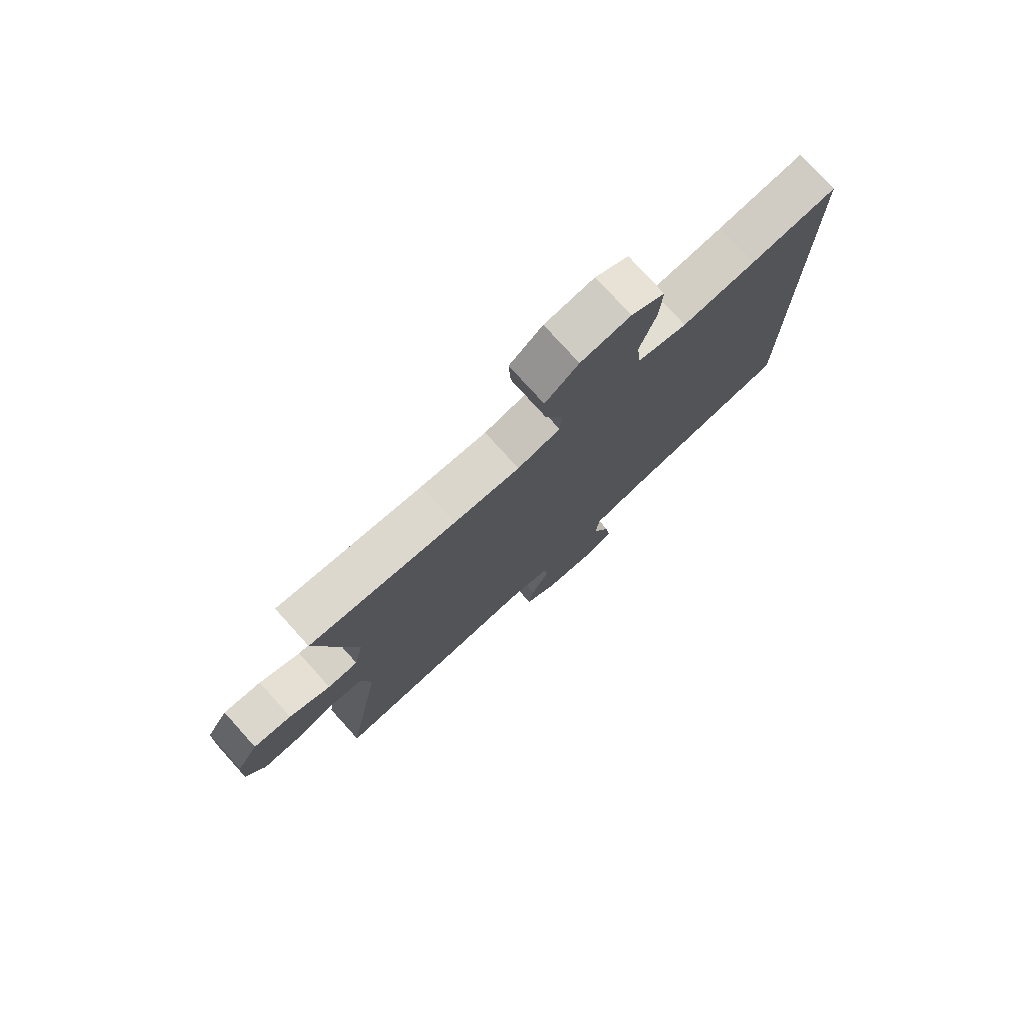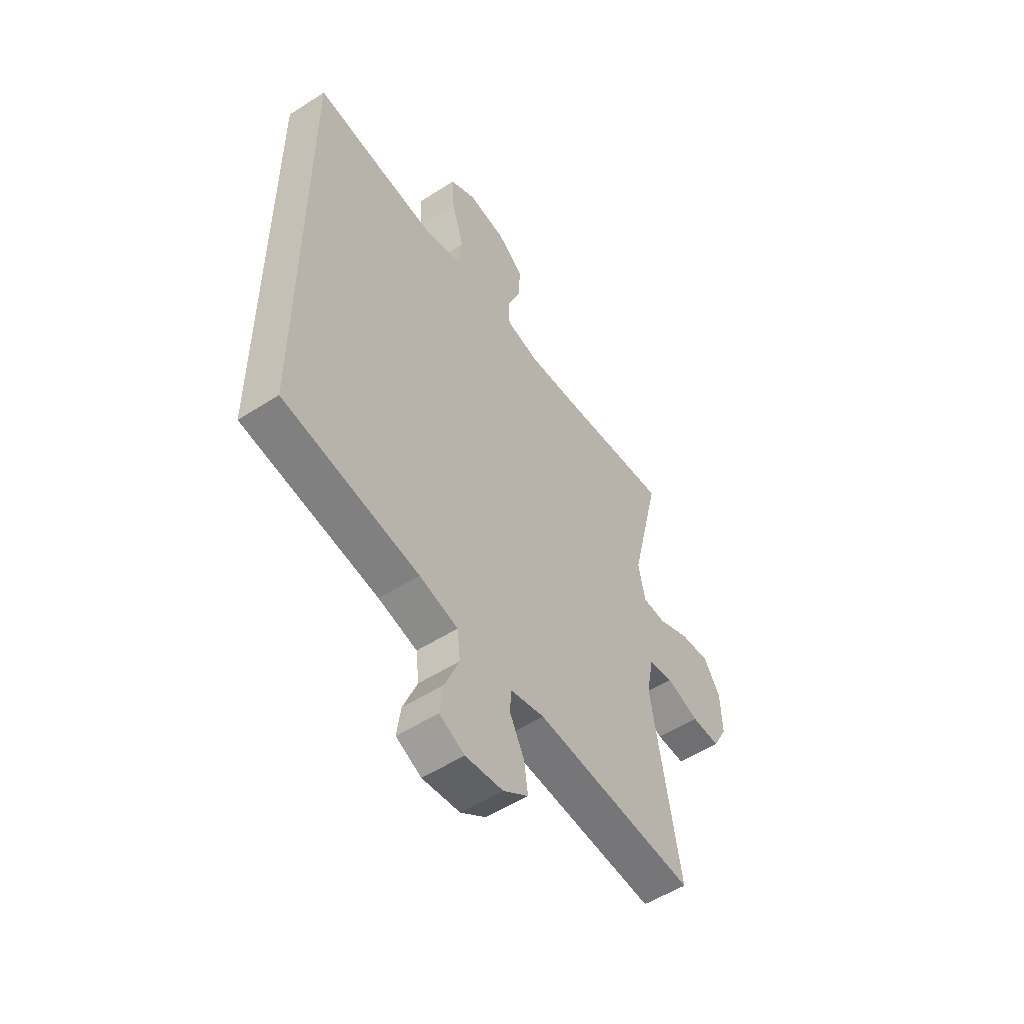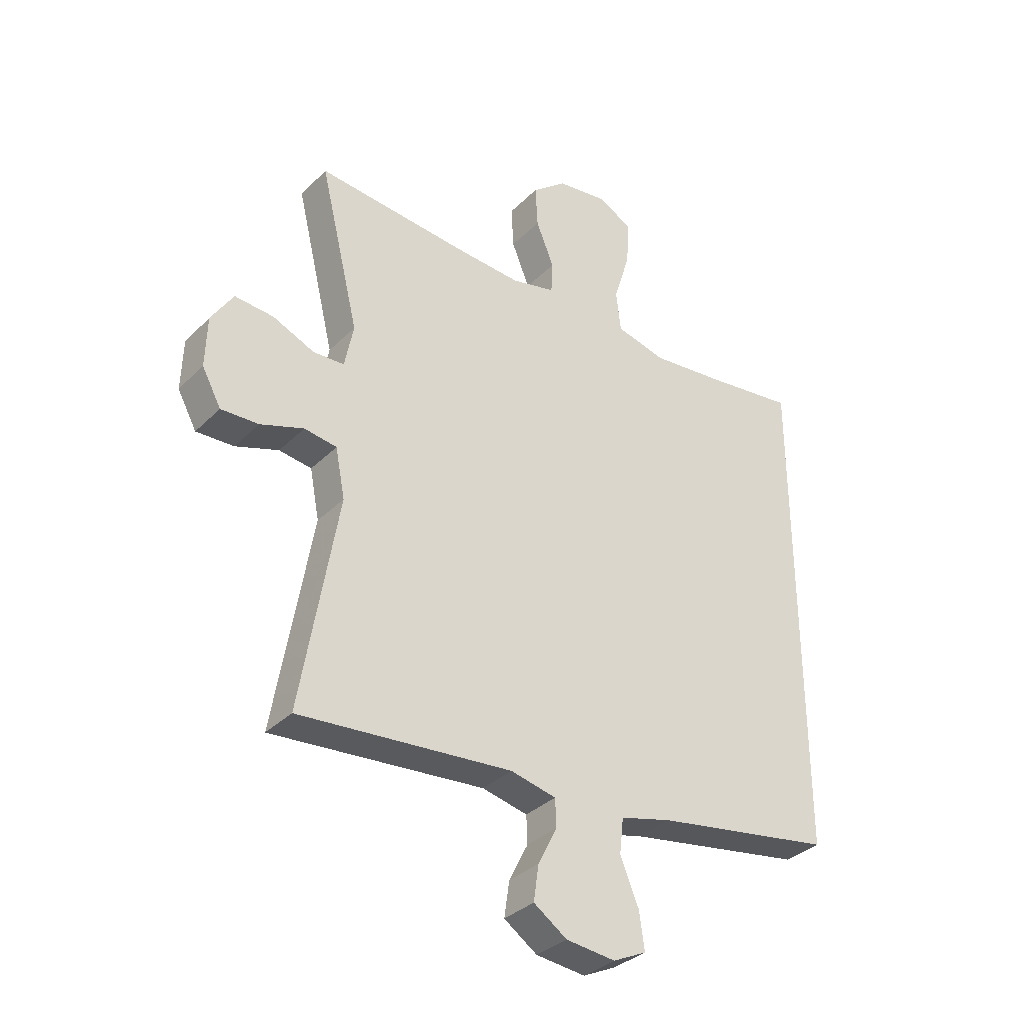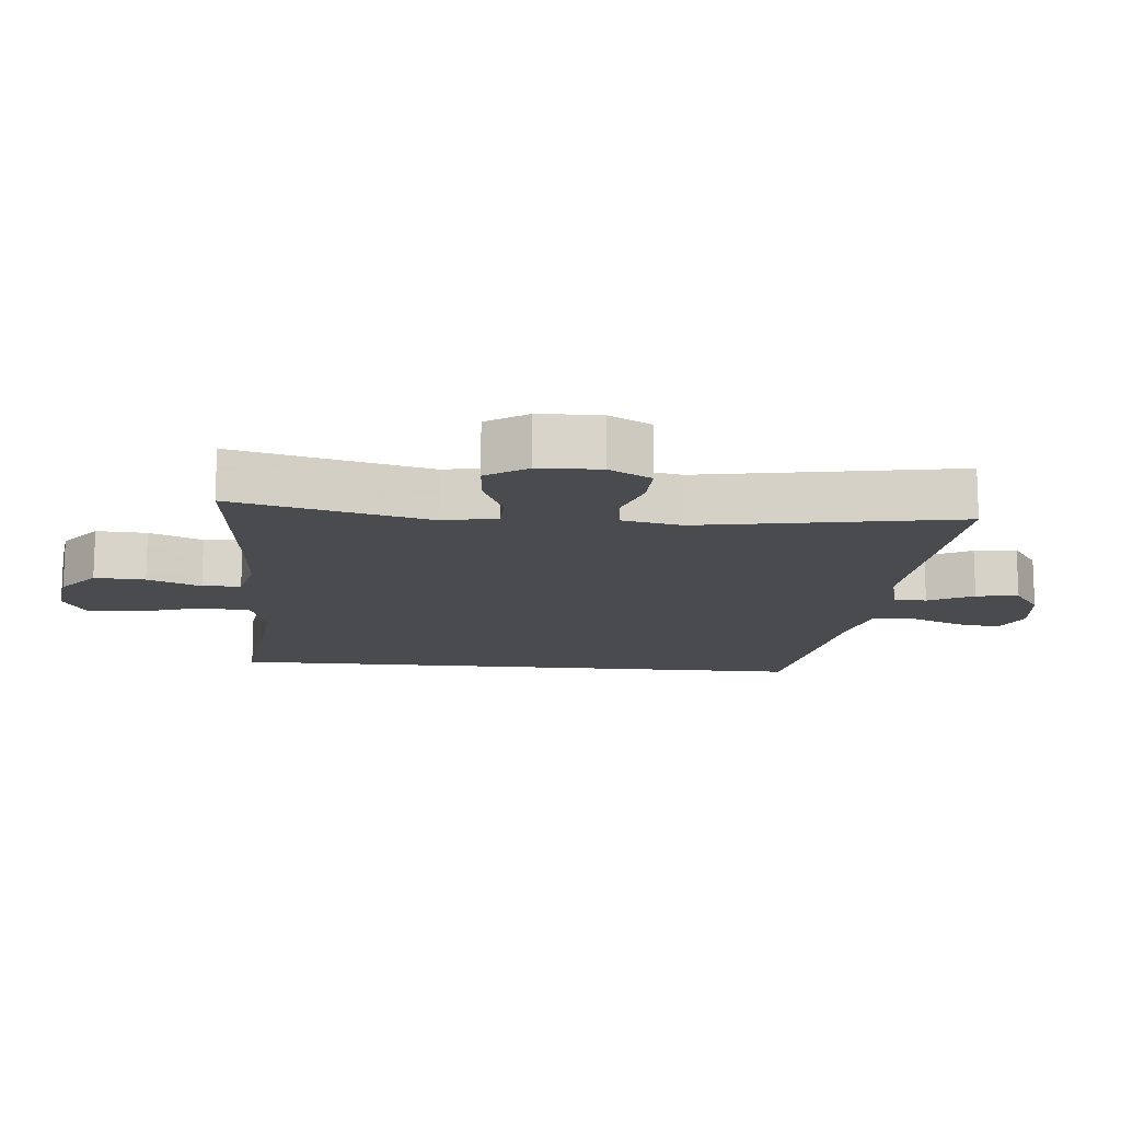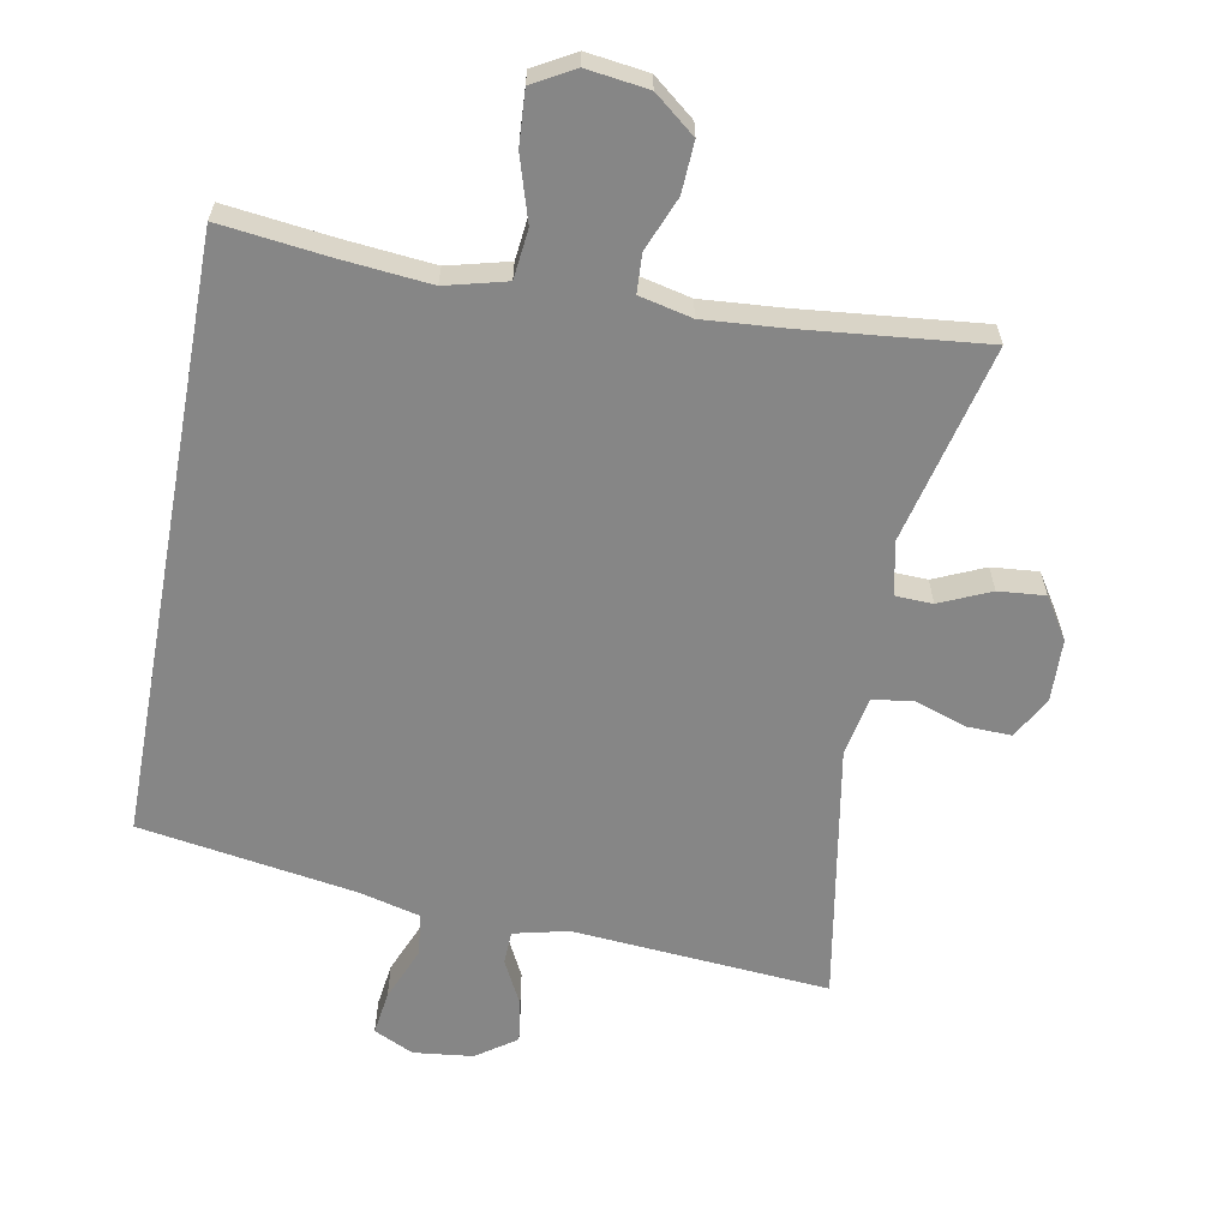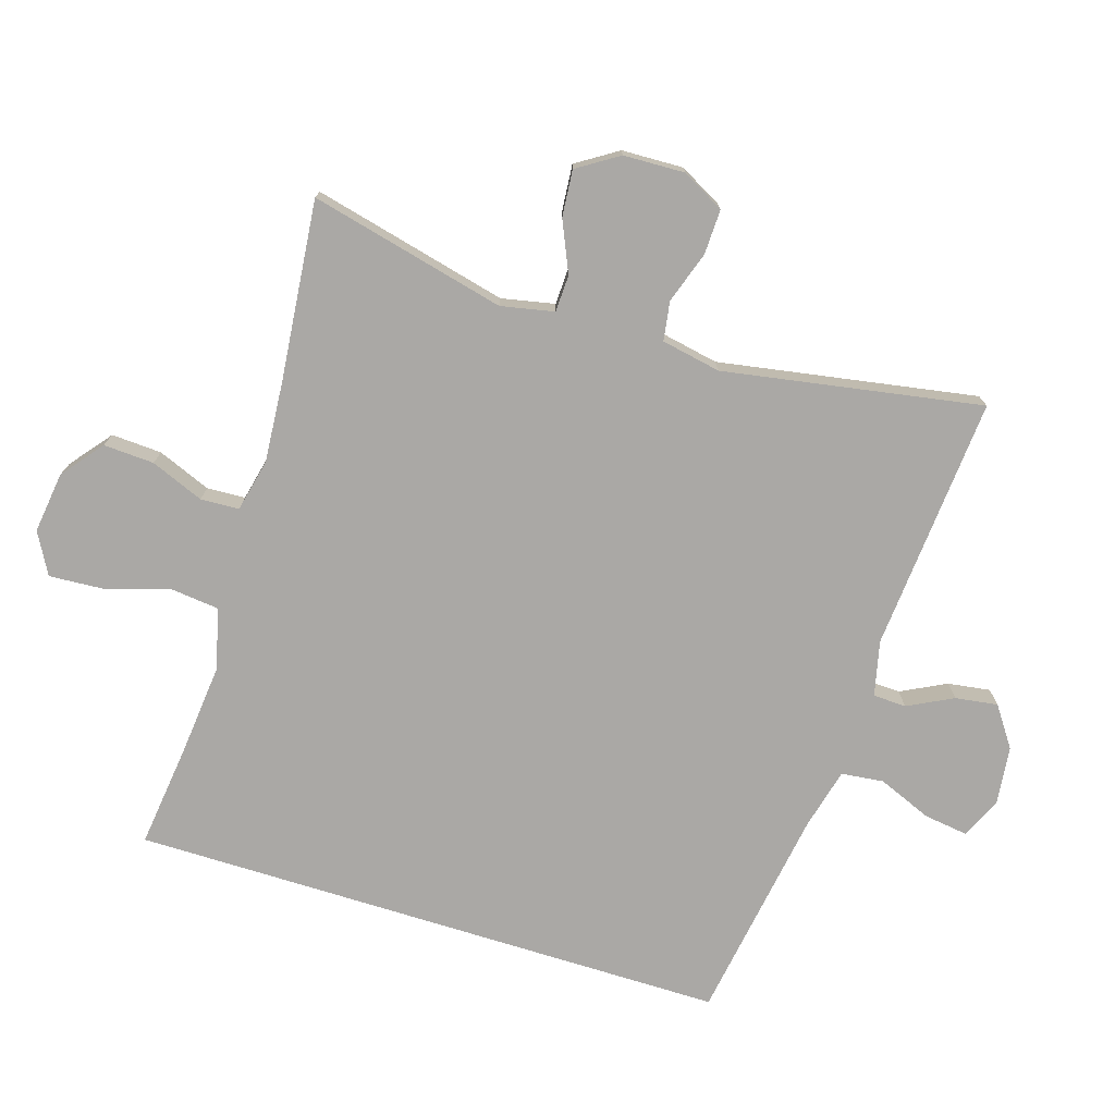
<metadata>
{"format":"obj","ext":"obj","renderer":"f3d","projection":"perspective","resolution":1024,"background":"white","views":[{"elev":77.1,"azim":137.9,"up":"+Z"},{"elev":-53.4,"azim":-55.5,"up":"+Z"},{"elev":-33.9,"azim":142.8,"up":"+Z"},{"elev":-14.3,"azim":84.8,"up":"+Y"},{"elev":-62.2,"azim":-10.5,"up":"+Y"},{"elev":-75.1,"azim":72.7,"up":"+Y"}]}
</metadata>
<code>
v -0.5 0.07 -0.409
v -0.5 0.07 0.481
v -0.343 0.07 0.462
v -0.209 0.07 0.449
v -0.119 0.07 0.472
v -0.111 0.07 0.545
v -0.14 0.07 0.64
v -0.145 0.07 0.72
v -0.084 0.07 0.754
v 0.007 0.07 0.742
v 0.068 0.07 0.693
v 0.064 0.07 0.618
v 0.032 0.07 0.539
v 0.035 0.07 0.482
v 0.113 0.07 0.464
v 0.233 0.07 0.473
v 0.5 0.07 0.5
v 0.43 0.07 0.209
v 0.446 0.07 0.13
v 0.501 0.07 0.128
v 0.576 0.07 0.161
v 0.645 0.07 0.167
v 0.684 0.07 0.106
v 0.687 0.07 0.015
v 0.653 0.07 -0.048
v 0.586 0.07 -0.046
v 0.509 0.07 -0.02
v 0.451 0.07 -0.029
v 0.434 0.07 -0.117
v 0.5 0.07 -0.5
v 0.121 0.07 -0.47
v 0.04 0.07 -0.489
v 0.038 0.07 -0.538
v 0.072 0.07 -0.605
v 0.081 0.07 -0.668
v 0.022 0.07 -0.709
v -0.066 0.07 -0.719
v -0.125 0.07 -0.691
v -0.116 0.07 -0.626
v -0.083 0.07 -0.546
v -0.09 0.07 -0.483
v -0.181 0.07 -0.46
v -0.5 0 -0.409
v -0.5 0 0.481
v -0.343 0 0.462
v -0.209 0 0.449
v -0.119 0 0.472
v -0.111 0 0.545
v -0.14 0 0.64
v -0.145 0 0.72
v -0.084 0 0.754
v 0.007 0 0.742
v 0.068 0 0.693
v 0.064 0 0.618
v 0.032 0 0.539
v 0.035 0 0.482
v 0.113 0 0.464
v 0.233 0 0.473
v 0.5 0 0.5
v 0.43 0 0.209
v 0.446 0 0.13
v 0.501 0 0.128
v 0.576 0 0.161
v 0.645 0 0.167
v 0.684 0 0.106
v 0.687 0 0.015
v 0.653 0 -0.048
v 0.586 0 -0.046
v 0.509 0 -0.02
v 0.451 0 -0.029
v 0.434 0 -0.117
v 0.5 0 -0.5
v 0.121 0 -0.47
v 0.04 0 -0.489
v 0.038 0 -0.538
v 0.072 0 -0.605
v 0.081 0 -0.668
v 0.022 0 -0.709
v -0.066 0 -0.719
v -0.125 0 -0.691
v -0.116 0 -0.626
v -0.083 0 -0.546
v -0.09 0 -0.483
v -0.181 0 -0.46
f 38 39 40
f 37 38 40
f 36 37 40
f 35 36 40
f 34 35 40
f 33 34 40
f 32 33 40 41
f 31 32 41 42
f 29 30 31
f 1 2 3
f 42 1 3
f 31 42 3
f 29 31 3
f 28 29 3
f 25 26 27
f 24 25 27
f 23 24 27
f 22 23 27
f 21 22 27
f 20 21 27
f 19 20 27 28
f 16 17 18
f 18 19 28
f 16 18 28
f 15 16 28
f 11 12 13
f 10 11 13
f 9 10 13
f 8 9 13
f 7 8 13
f 6 7 13
f 5 6 13 14
f 14 15 28
f 5 14 28
f 4 5 28
f 3 4 28
f 82 81 80
f 82 80 79
f 82 79 78
f 82 78 77
f 82 77 76
f 82 76 75
f 83 82 75 74
f 84 83 74 73
f 73 72 71
f 45 44 43
f 45 43 84
f 45 84 73
f 45 73 71
f 45 71 70
f 69 68 67
f 69 67 66
f 69 66 65
f 69 65 64
f 69 64 63
f 69 63 62
f 70 69 62 61
f 60 59 58
f 70 61 60
f 70 60 58
f 70 58 57
f 55 54 53
f 55 53 52
f 55 52 51
f 55 51 50
f 55 50 49
f 55 49 48
f 56 55 48 47
f 70 57 56
f 70 56 47
f 70 47 46
f 70 46 45
f 1 43 44 2
f 2 44 45 3
f 3 45 46 4
f 4 46 47 5
f 5 47 48 6
f 6 48 49 7
f 7 49 50 8
f 8 50 51 9
f 9 51 52 10
f 10 52 53 11
f 11 53 54 12
f 12 54 55 13
f 13 55 56 14
f 14 56 57 15
f 15 57 58 16
f 16 58 59 17
f 17 59 60 18
f 18 60 61 19
f 19 61 62 20
f 20 62 63 21
f 21 63 64 22
f 22 64 65 23
f 23 65 66 24
f 24 66 67 25
f 25 67 68 26
f 26 68 69 27
f 27 69 70 28
f 28 70 71 29
f 29 71 72 30
f 30 72 73 31
f 31 73 74 32
f 32 74 75 33
f 33 75 76 34
f 34 76 77 35
f 35 77 78 36
f 36 78 79 37
f 37 79 80 38
f 38 80 81 39
f 39 81 82 40
f 40 82 83 41
f 41 83 84 42
f 42 84 43 1

</code>
